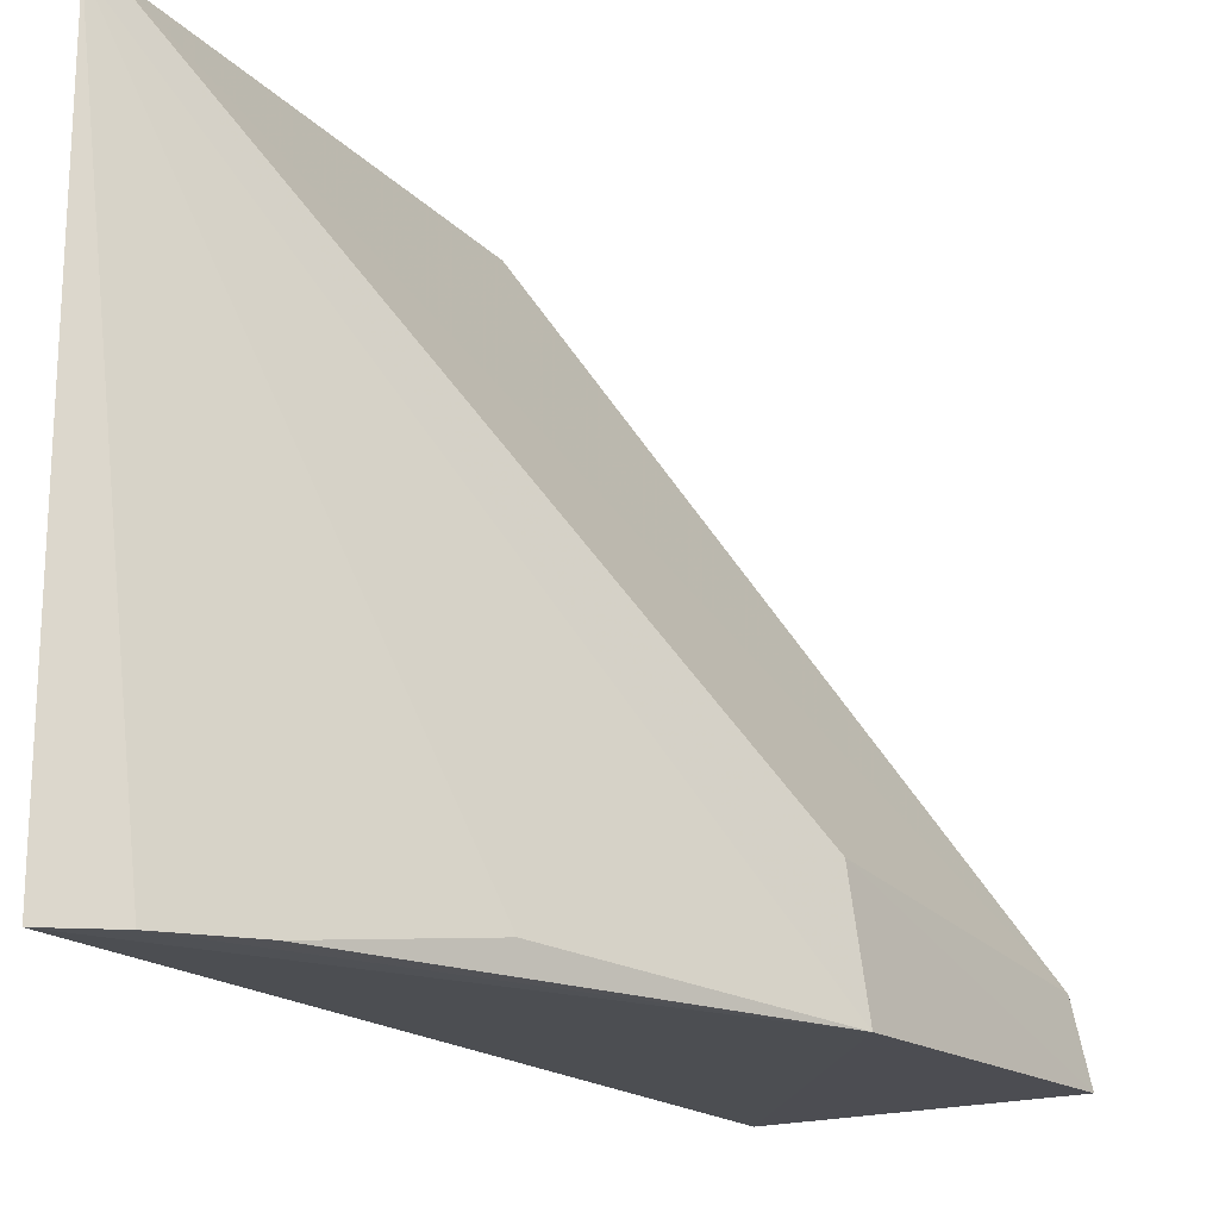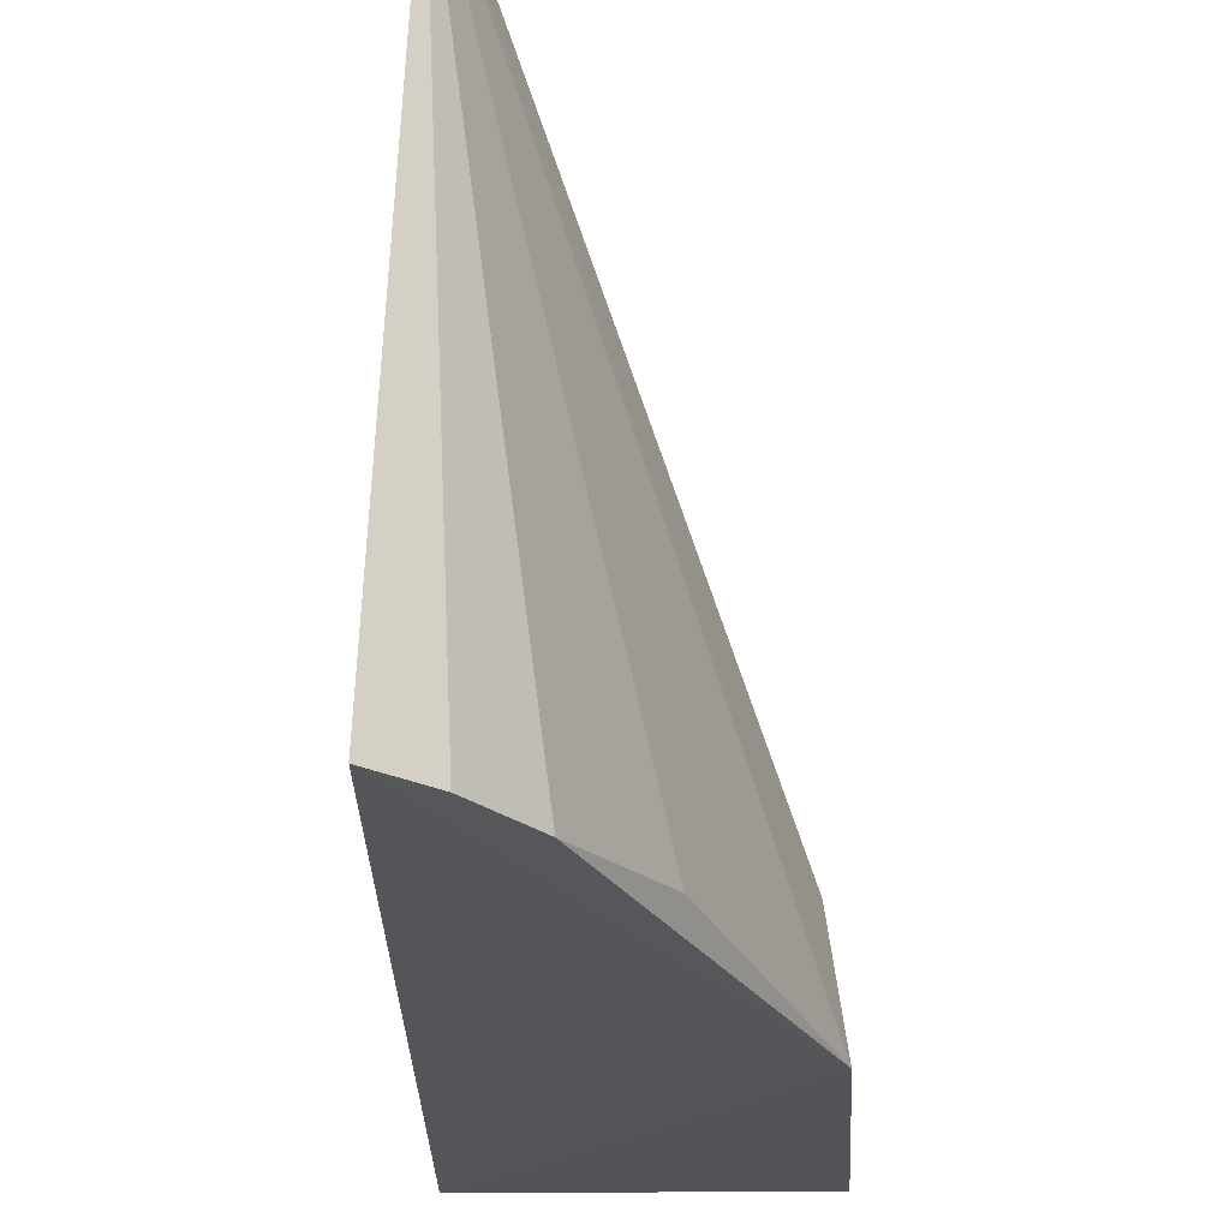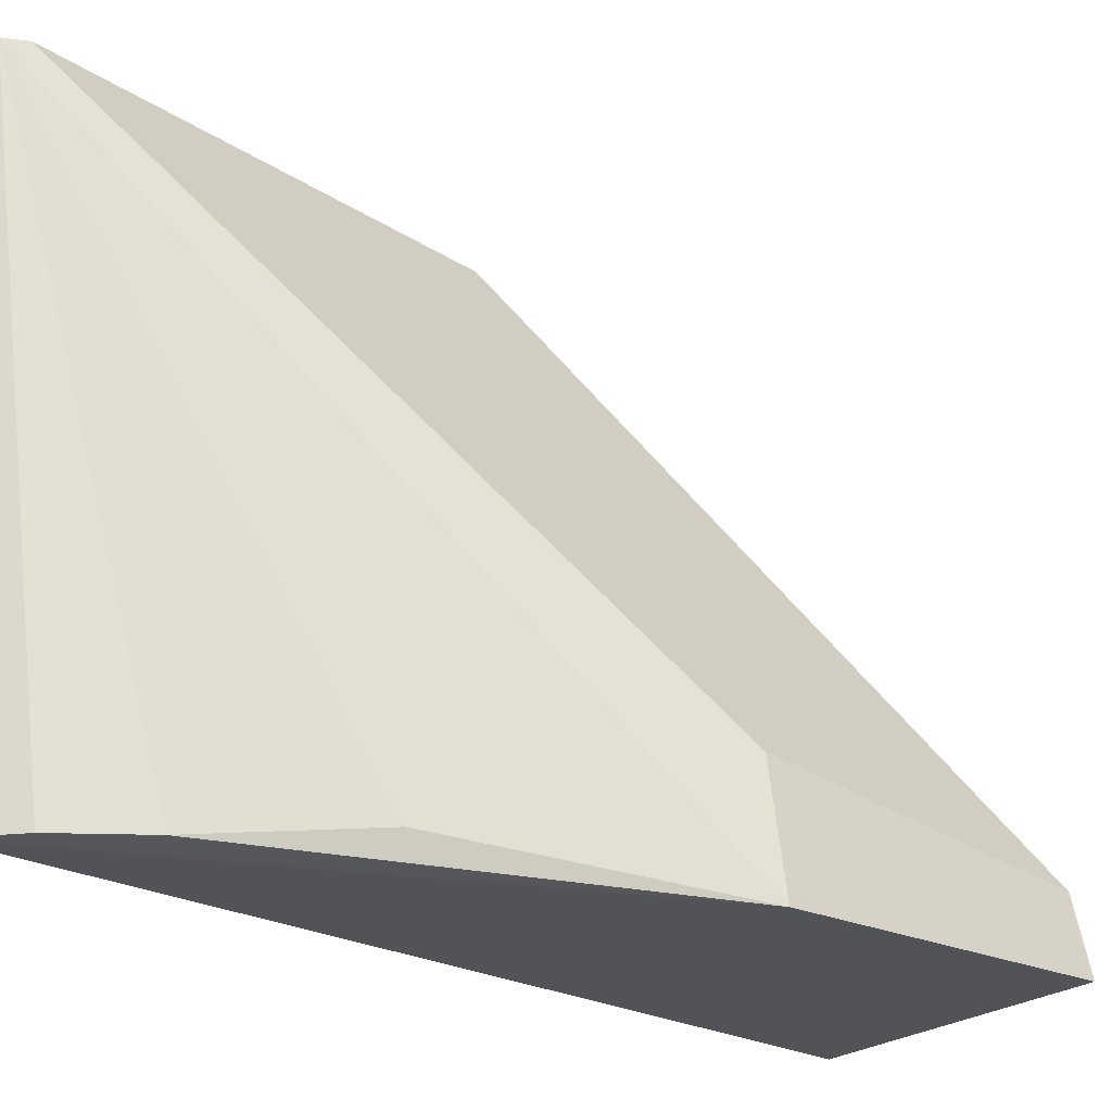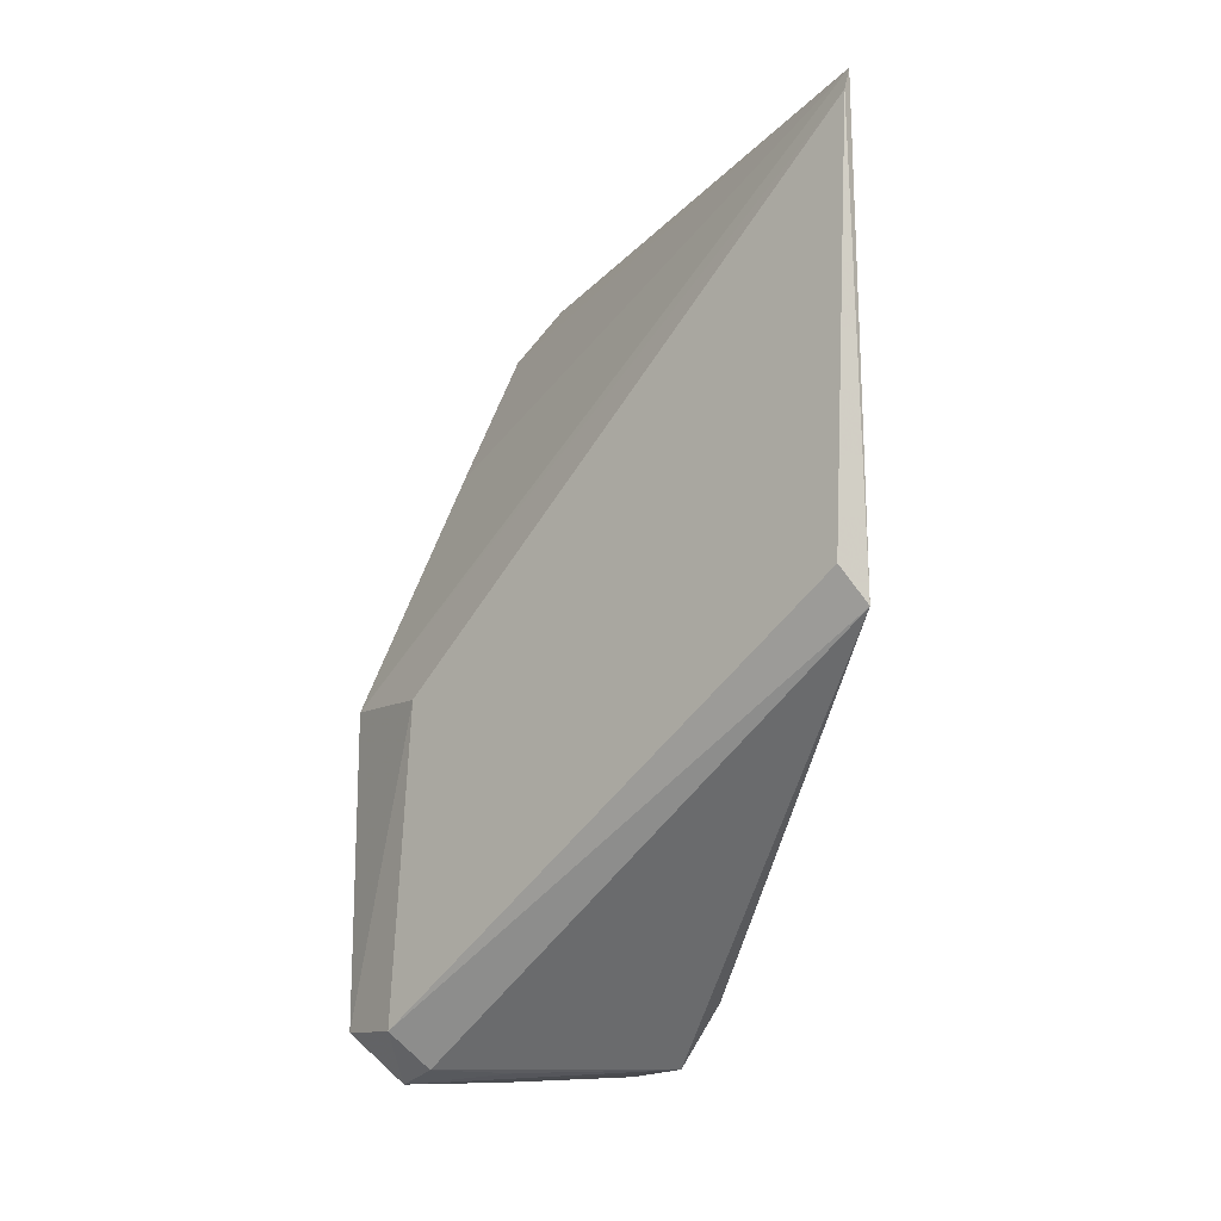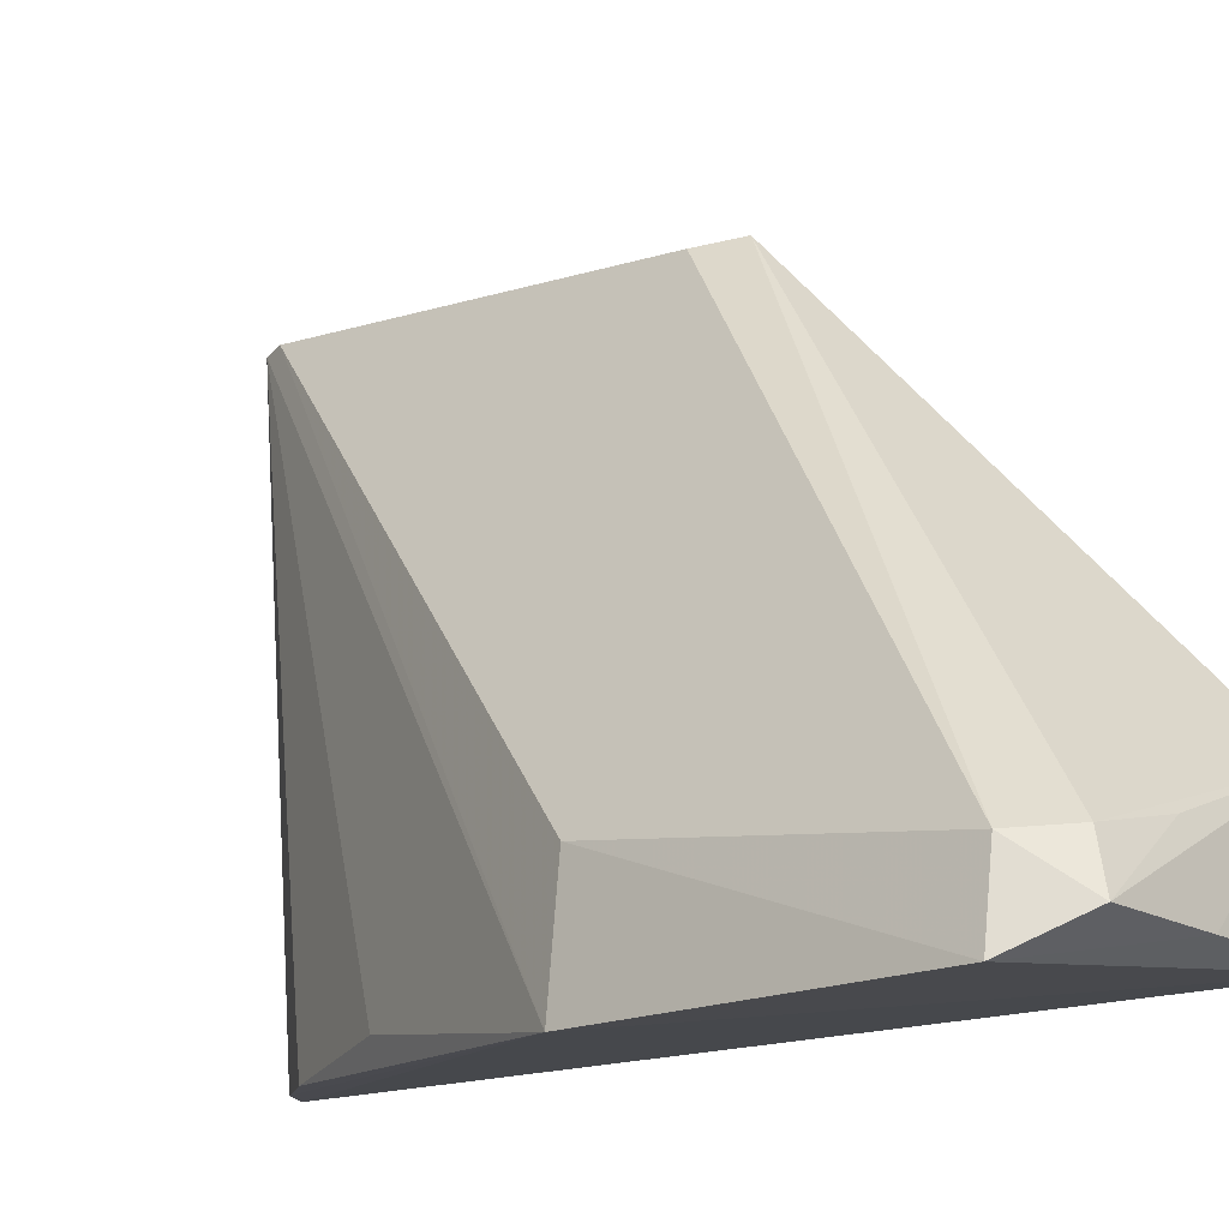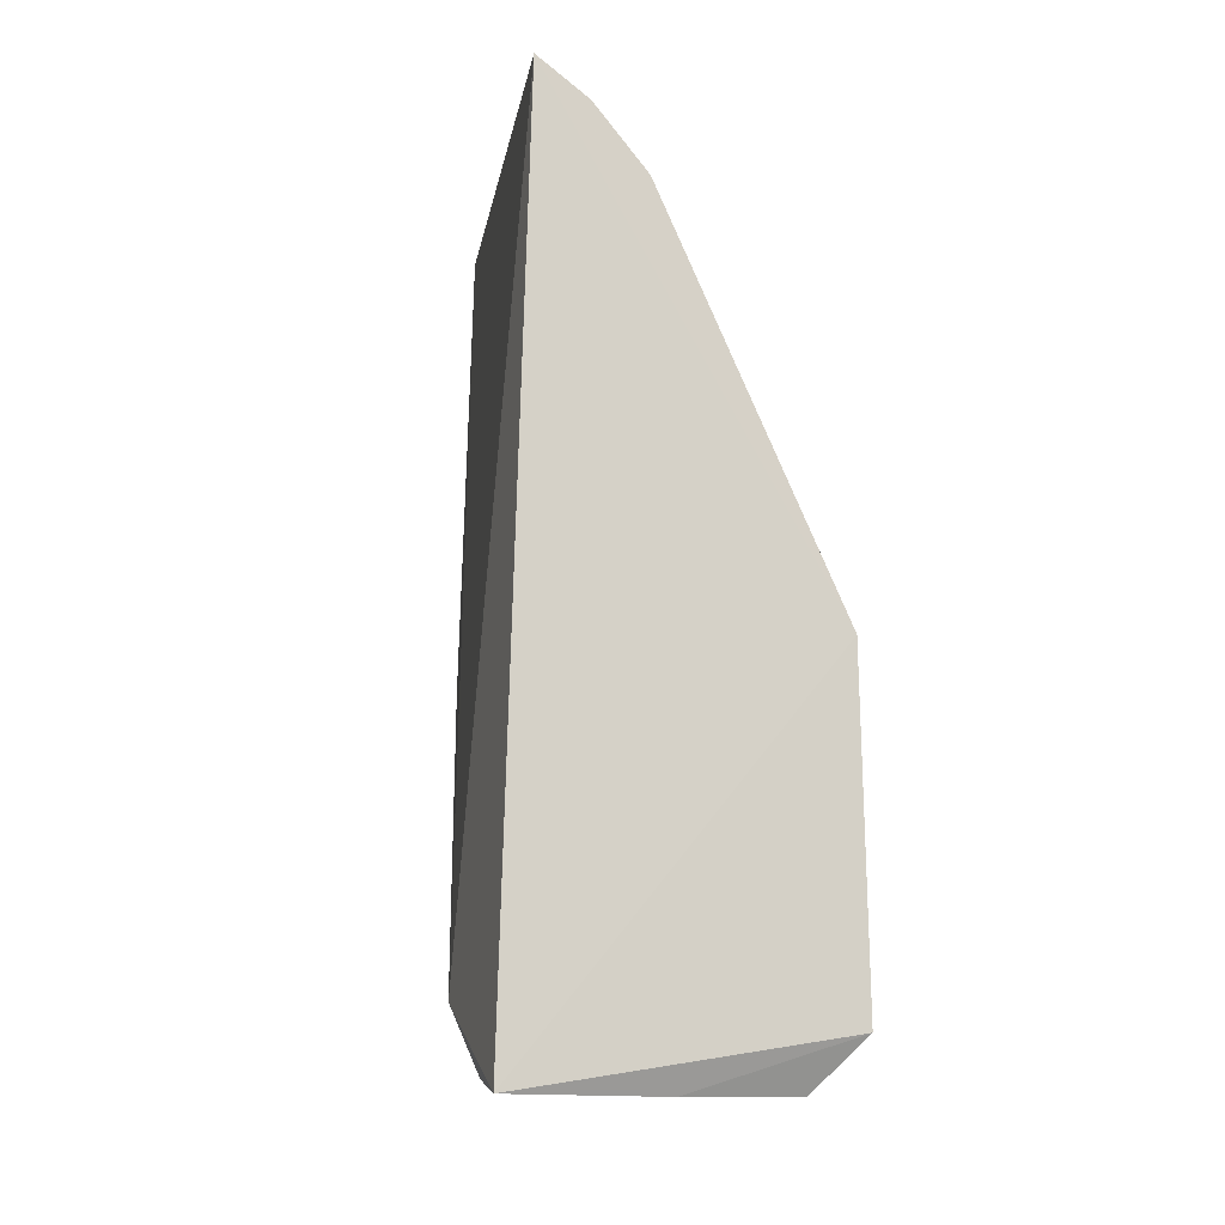
<metadata>
{"format":"obj","ext":"obj","renderer":"f3d","projection":"perspective","resolution":1024,"background":"white","views":[{"elev":-20.3,"azim":-148.3,"up":"+Z"},{"elev":-26.9,"azim":-178.4,"up":"+Z"},{"elev":-26.1,"azim":-133.5,"up":"+Z"},{"elev":-9.0,"azim":-24.5,"up":"+Y"},{"elev":-12.6,"azim":-49.3,"up":"+Z"},{"elev":-12.2,"azim":169.2,"up":"+Y"}]}
</metadata>
<code>
v 0.01962 0.005577 0.0161
v 0.02129 -0.01612 0.005902
v 0.02031 0.004767 0.0005127
v 0.01899 0.00375 0.000517
v 0.01273 -0.01692 0.001062
v 0.01998 -0.007151 0.016
v 0.01302 -0.008323 0.0006068
v 0.02084 -0.0182 0.001482
v 0.01425 -0.01784 0.003144
v 0.01312 -0.01685 0.003013
v 0.01763 0.002061 0.000543
v 0.02068 -0.01787 0.004817
v 0.01397 -0.01825 0.001921
v 0.01928 -0.006177 0.01578
v 0.01343 -0.008279 0.003714
v 0.0158 -0.001633 0.001156
v 0.01688 -0.01827 0.001721
v 0.01645 -0.01795 0.003523
v 0.01943 0.004978 0.0162
f 1 2 3
f 1 3 4
f 6 2 1
f 7 4 3
f 8 3 2
f 8 7 3
f 8 5 7
f 10 9 6
f 11 1 4
f 11 4 7
f 12 2 6
f 12 6 9
f 12 8 2
f 13 10 5
f 13 9 10
f 14 10 6
f 15 7 5
f 15 5 10
f 16 11 7
f 16 7 1
f 16 1 11
f 17 13 5
f 17 5 8
f 17 8 12
f 17 12 13
f 18 13 12
f 18 12 9
f 18 9 13
f 19 14 6
f 19 6 1
f 19 1 7
f 19 7 15
f 19 15 10
f 19 10 14

</code>
